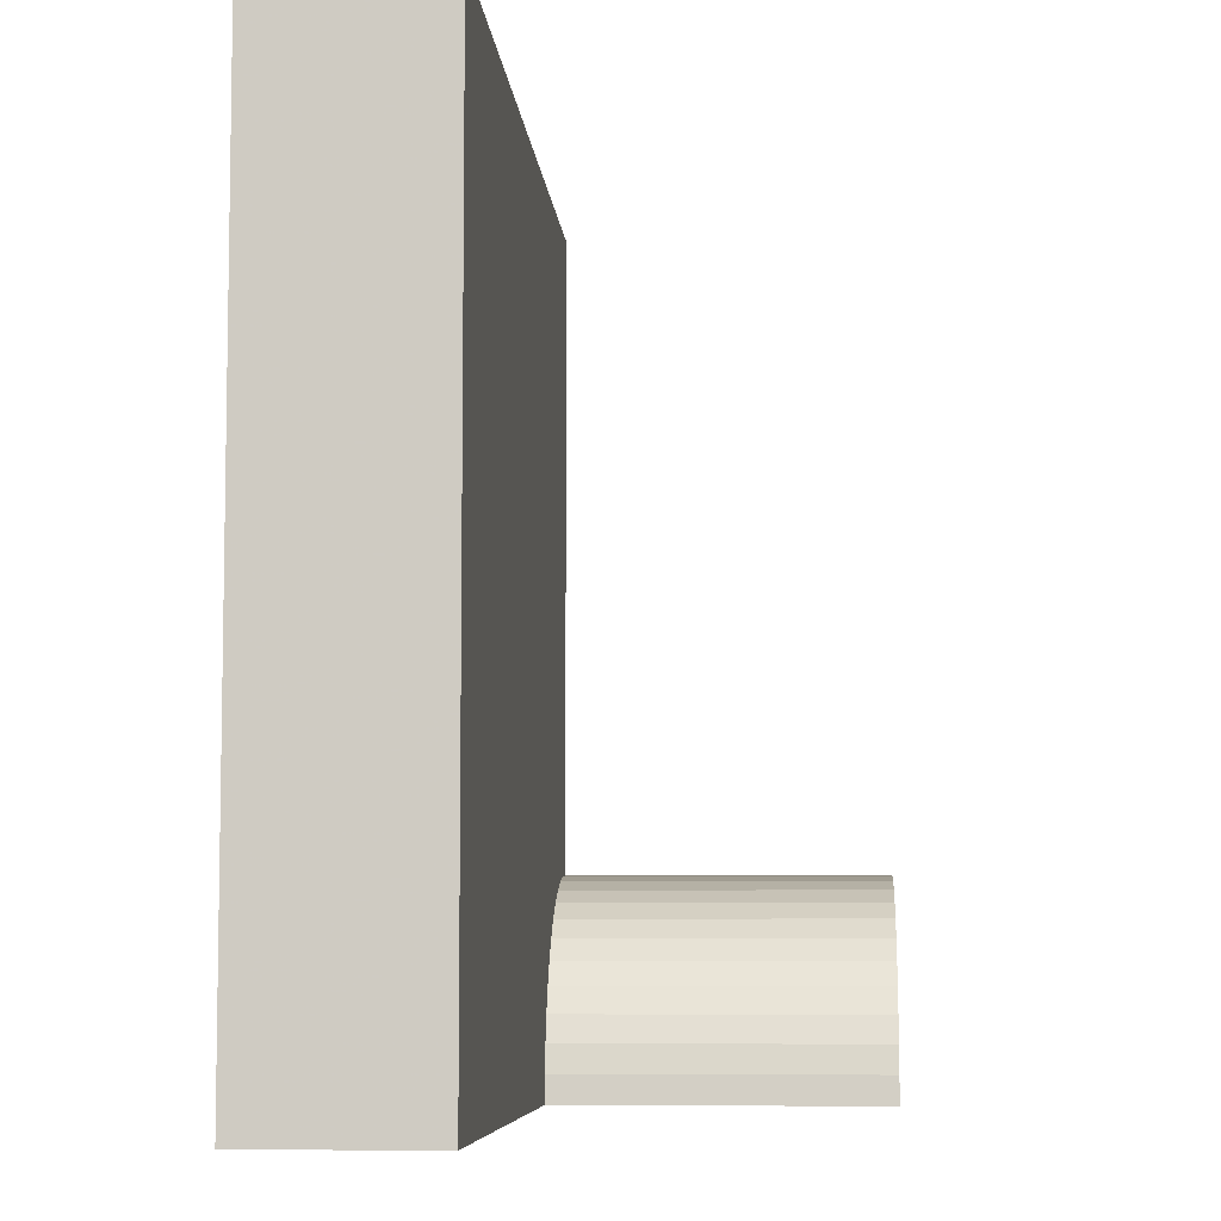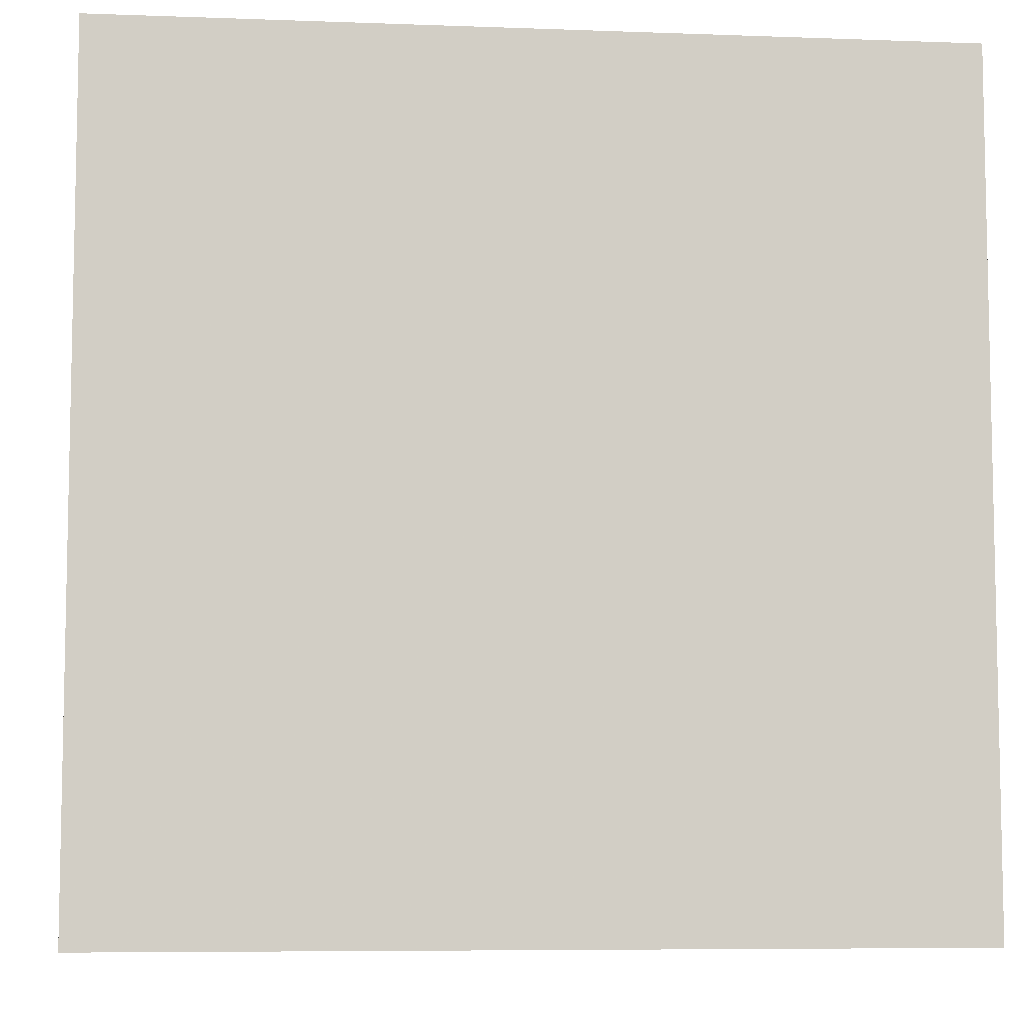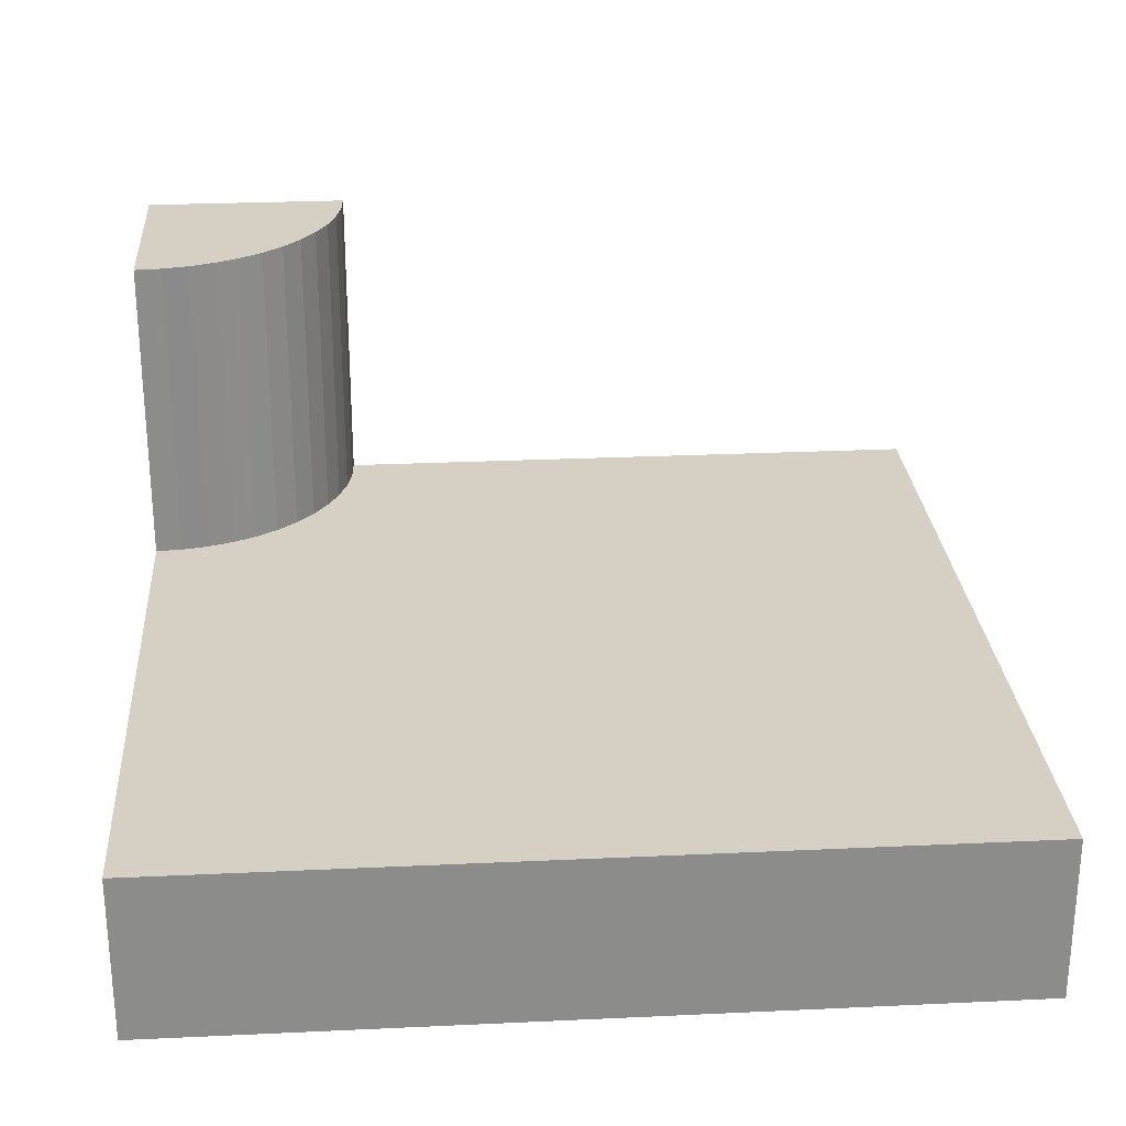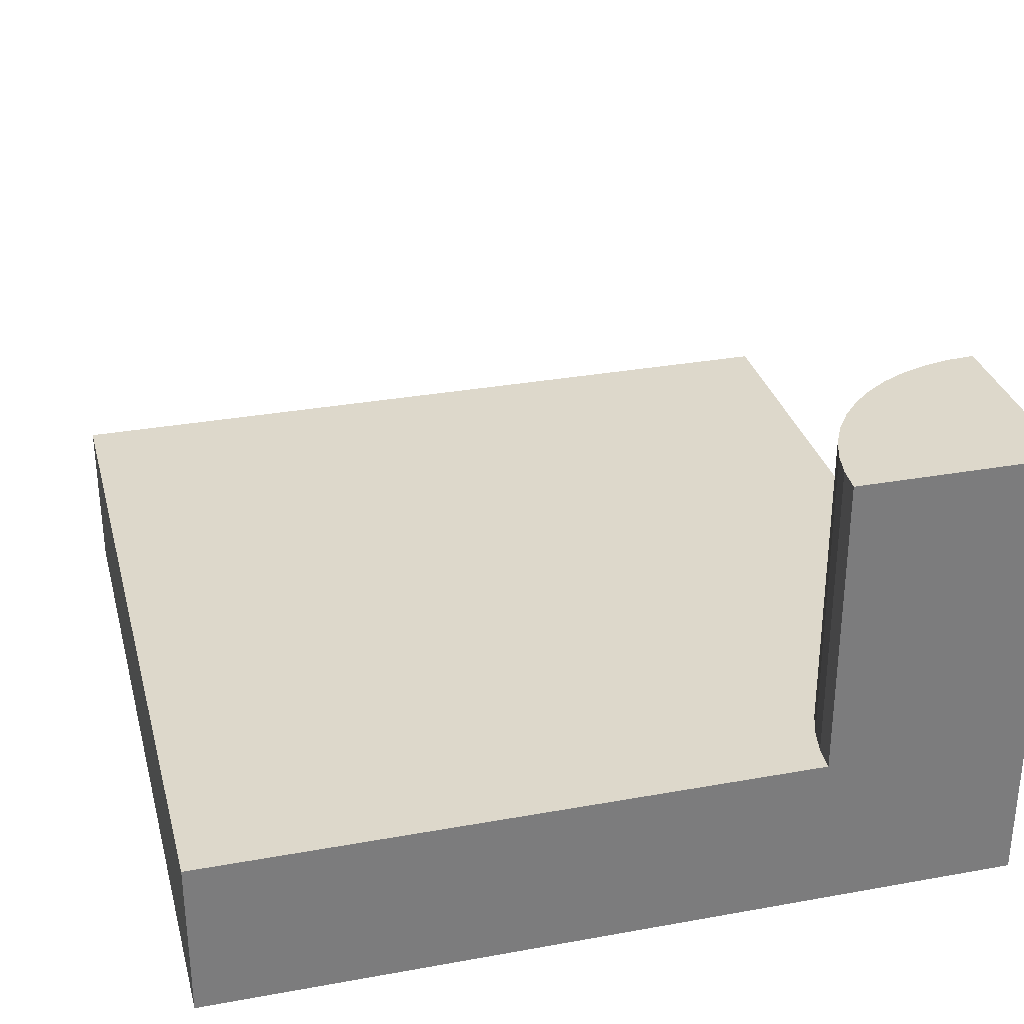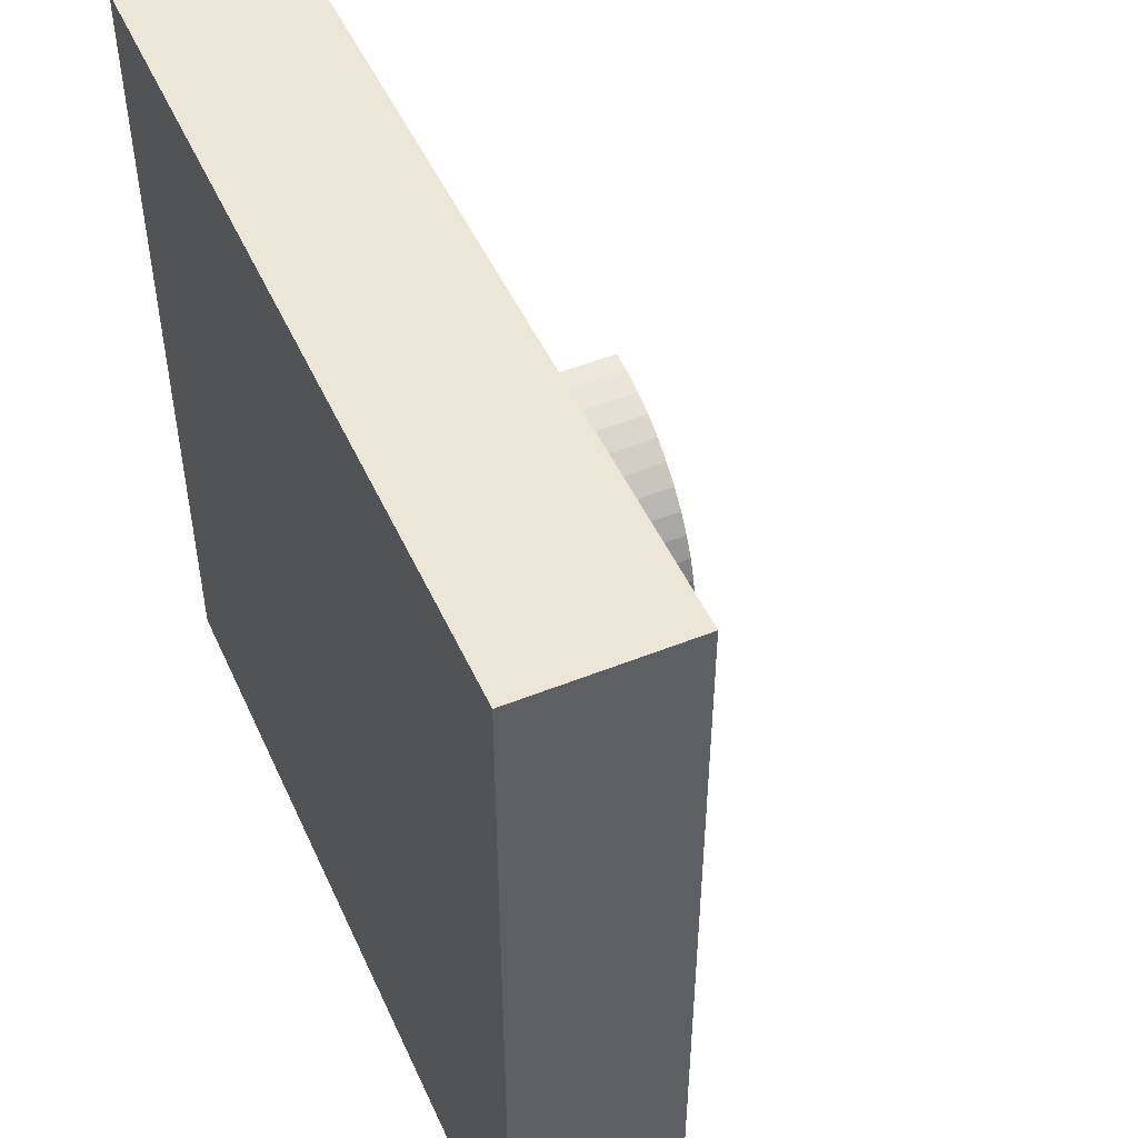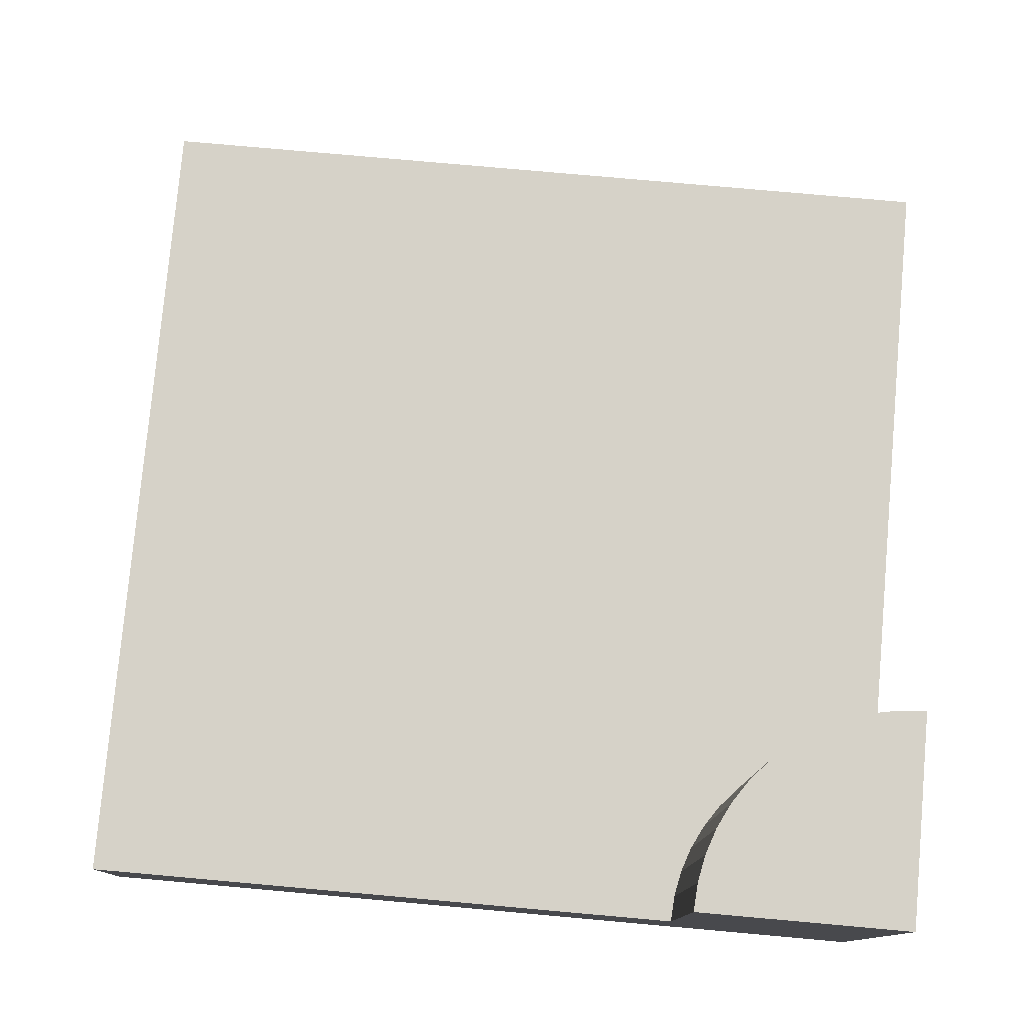
<metadata>
{"format":"obj","ext":"obj","renderer":"f3d","projection":"perspective","resolution":1024,"background":"white","views":[{"elev":-6.7,"azim":94.1,"up":"+Z"},{"elev":-7.2,"azim":-6.0,"up":"+Z"},{"elev":26.3,"azim":-4.2,"up":"+Y"},{"elev":31.3,"azim":165.6,"up":"+Y"},{"elev":49.5,"azim":66.1,"up":"+Z"},{"elev":78.2,"azim":-174.9,"up":"+Y"}]}
</metadata>
<code>
v 0.2415 0.2 0.0647
v 0.2479 0.2 0.03263
v 0.2479 0.5767 0.03263
v 0.2415 0.5767 0.0647
v 1 0.2 0
v 0.25 0.2 0
v 0.231 0.2 0.09567
v 0.2165 0.2 0.125
v 0.1983 0.2 0.1522
v 0.1768 0.2 0.1768
v 0.1522 0.2 0.1983
v 0.125 0.2 0.2165
v 0.09567 0.2 0.231
v 0.0647 0.2 0.2415
v 0.03263 0.2 0.2479
v 0 0.2 0.25
v 0 0.2 1
v 1 0.2 1
v 1 0.1 0
v 0.25 0.1 0
v 1 0.1 1
v 0 0.1 1
v 0 0.1 0.25
v 0 0.5767 0.25
v 0 0.5767 0
v 0 0 0
v 0 0 1
v 0.03263 0.5767 0.2479
v 0.0647 0.5767 0.2415
v 0.09567 0.5767 0.231
v 0.125 0.5767 0.2165
v 0.1522 0.5767 0.1983
v 0.1768 0.5767 0.1768
v 0.1983 0.5767 0.1522
v 0.2165 0.5767 0.125
v 0.231 0.5767 0.09567
v 0.25 0.5767 0
v 1 0 0
v 1 0 1
g Mesh1 Group1 Model
f 2 4 1
f 2 3 4
f 2 5 6
f 1 5 2
f 5 1 7
f 5 7 8
f 5 8 9
f 5 9 10
f 5 10 11
f 5 11 12
f 5 12 13
f 5 13 14
f 15 16 17
f 14 15 17
f 5 14 17
f 5 17 18
f 19 6 5
f 19 20 6
f 21 5 18
f 21 19 5
f 22 18 17
f 22 21 18
f 23 17 16
f 23 22 17
f 25 16 24
f 26 27 23
f 26 23 16
f 26 16 25
f 27 22 23
f 15 24 16
f 15 28 24
f 14 28 15
f 14 29 28
f 13 29 14
f 13 30 29
f 12 30 13
f 12 31 30
f 11 31 12
f 11 32 31
f 10 32 11
f 10 33 32
f 9 33 10
f 9 34 33
f 8 34 9
f 8 35 34
f 7 35 8
f 7 36 35
f 1 36 7
f 1 4 36
f 25 24 28
f 25 28 29
f 25 29 30
f 25 30 31
f 25 31 32
f 25 32 33
f 25 33 34
f 25 34 35
f 25 35 36
f 25 36 4
f 25 4 37
f 4 3 37
f 6 3 2
f 6 37 3
f 38 20 19
f 26 25 20
f 26 20 38
f 37 20 25
f 19 39 38
f 19 21 39
f 21 27 39
f 21 22 27
f 38 27 26
f 38 39 27

</code>
